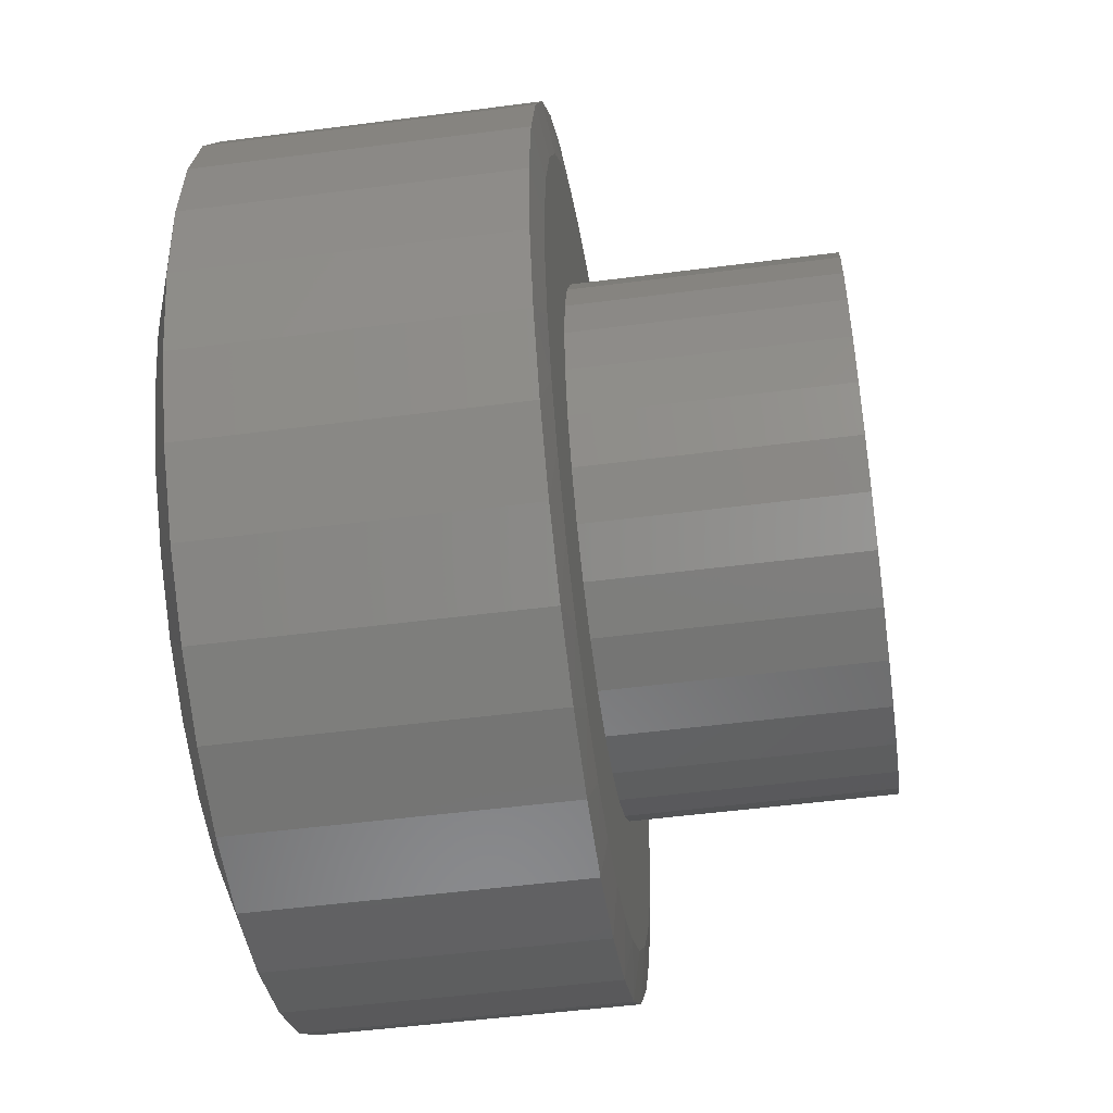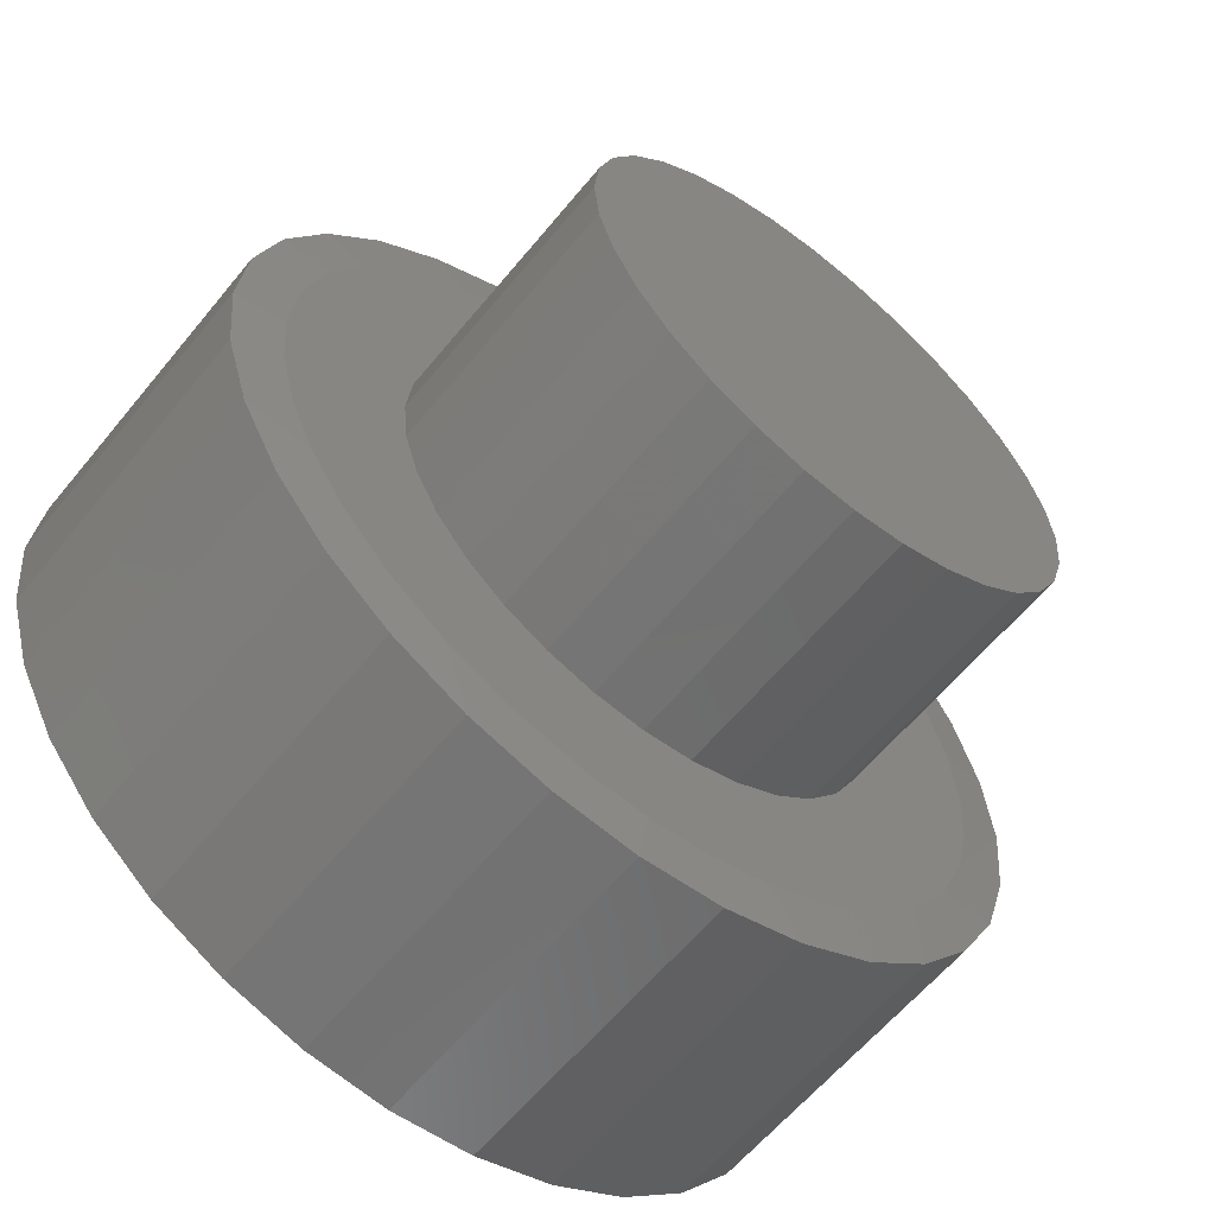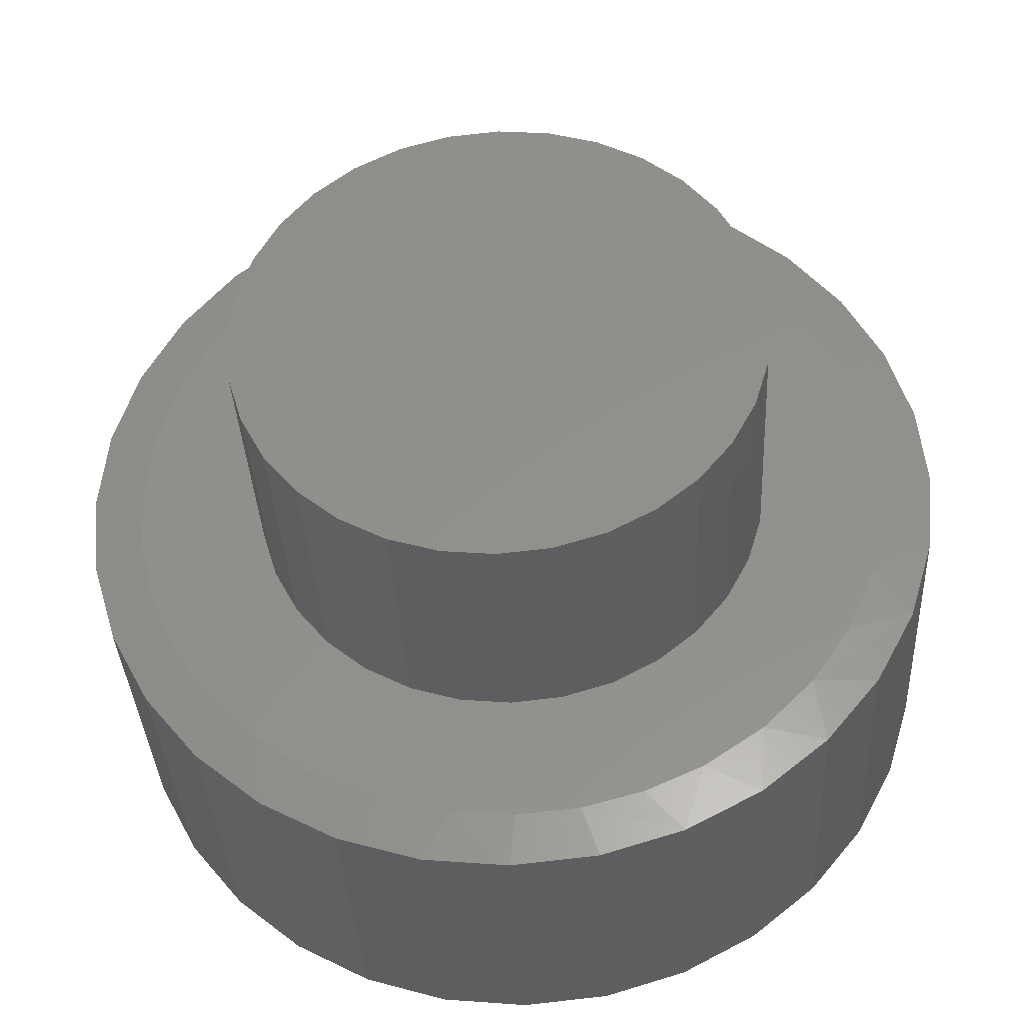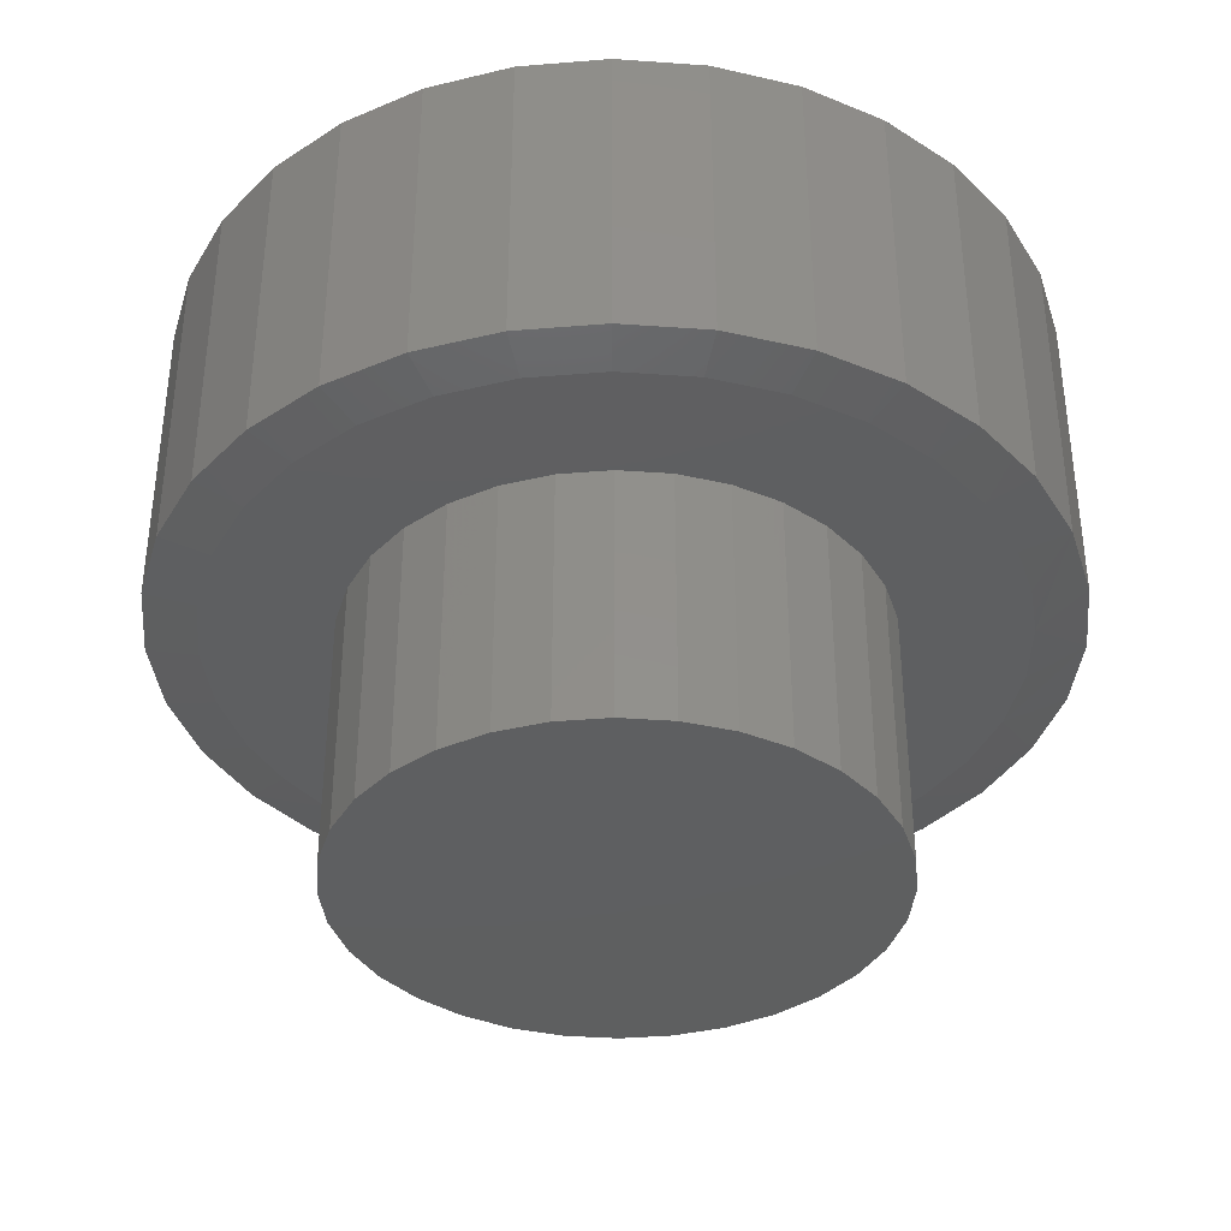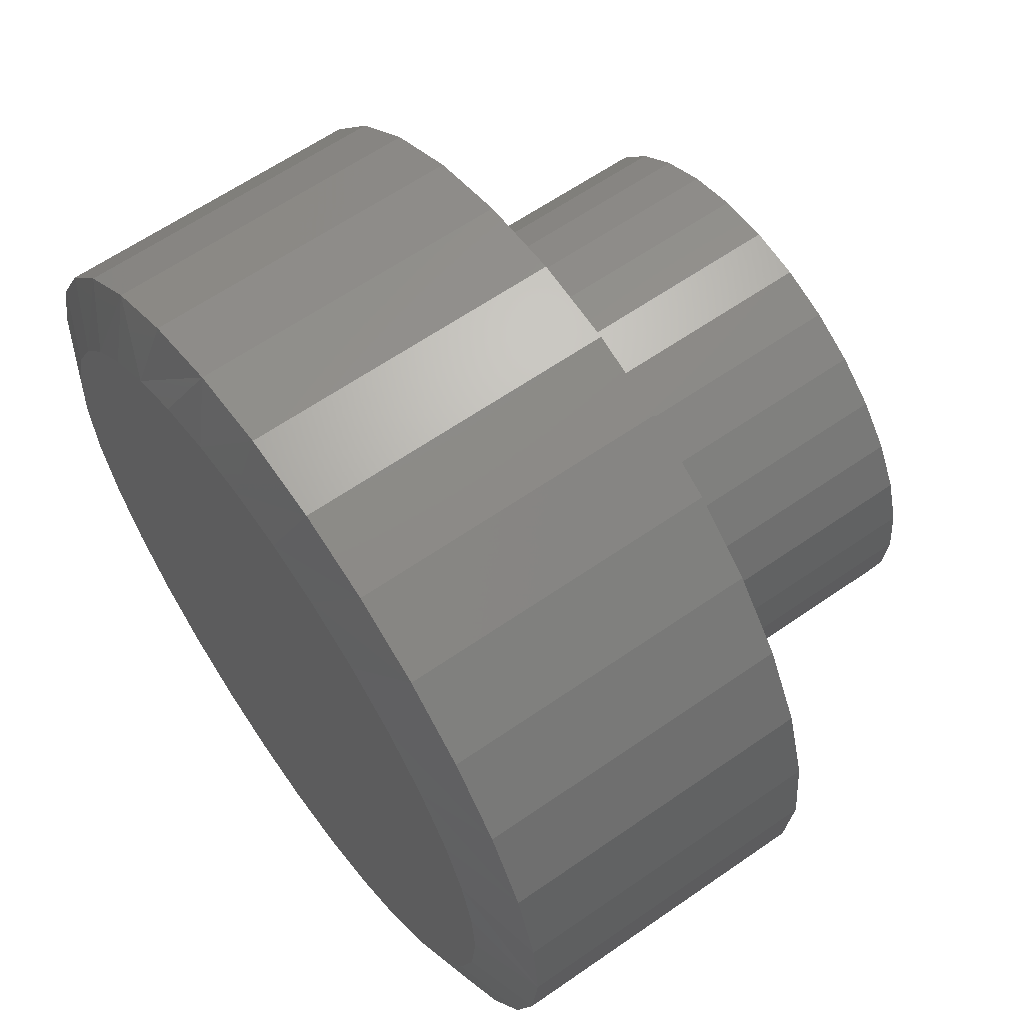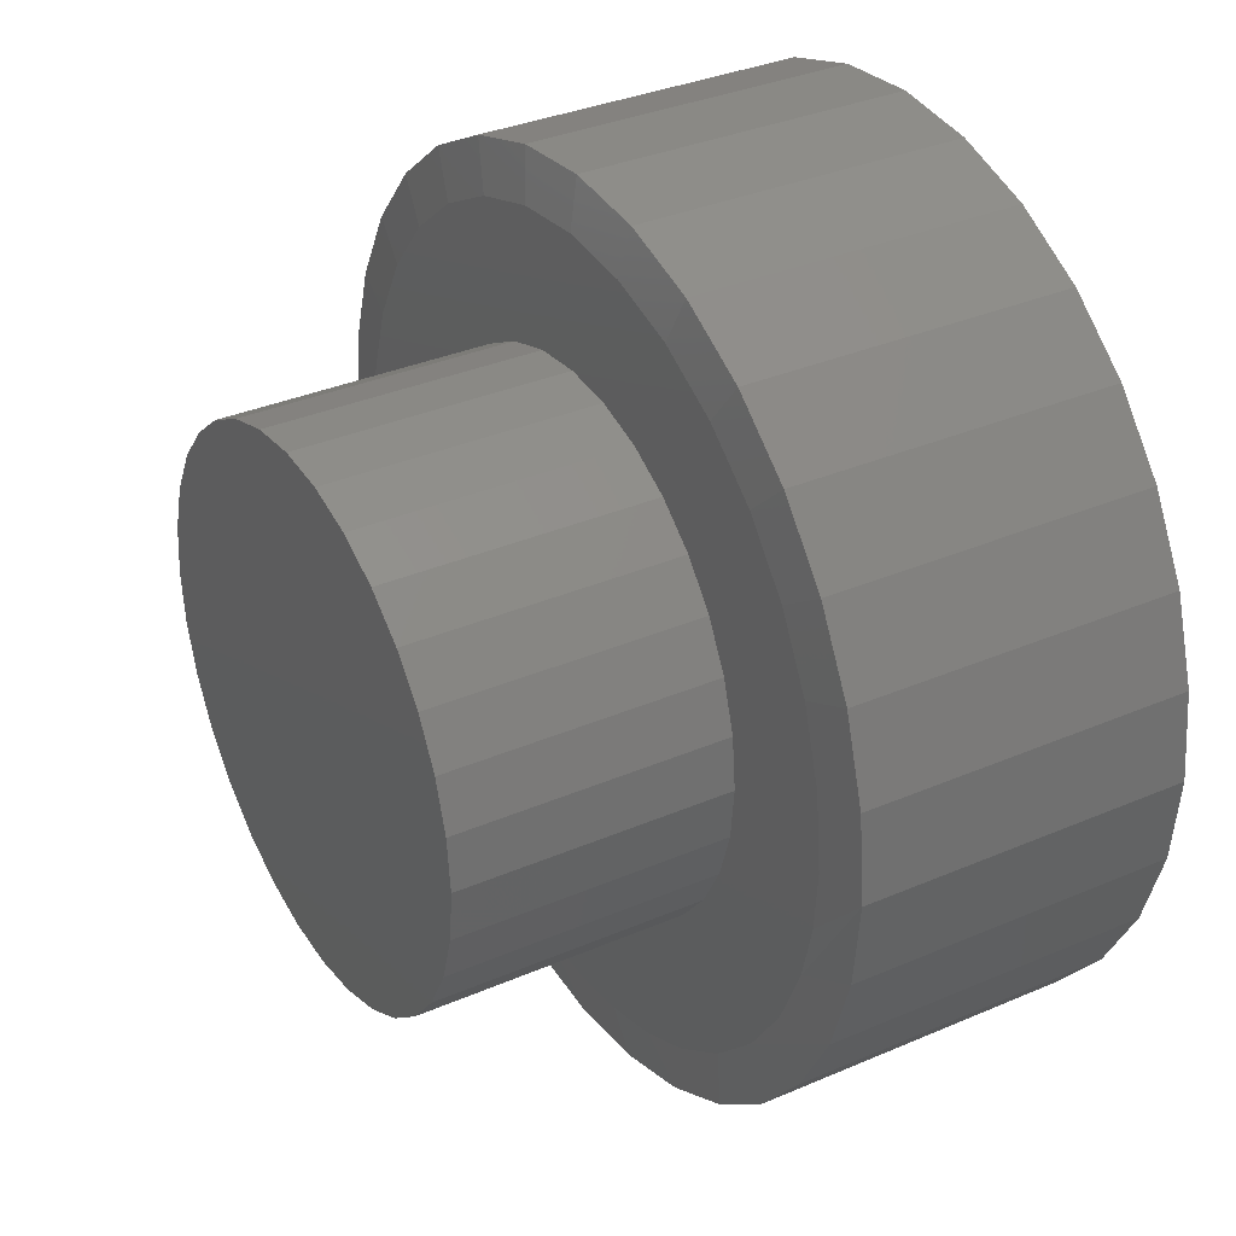
<metadata>
{"format":"stl","ext":"stl","renderer":"f3d","projection":"perspective","resolution":1024,"background":"white","views":[{"elev":-50.7,"azim":-81.9,"up":"+Z"},{"elev":-60.6,"azim":-39.1,"up":"+Z"},{"elev":-35.4,"azim":2.9,"up":"+Z"},{"elev":-37.4,"azim":22.9,"up":"+Y"},{"elev":62.2,"azim":-125.2,"up":"+Z"},{"elev":34.1,"azim":59.7,"up":"+Z"}]}
</metadata>
<code>
# stl→obj: 196 verts, 388 faces
v -0.396 -0.4297 0.2657
v -0.1765 -0.4297 0.2691
v -0.1205 -0.4297 0.299
v 0.3399 -0.4297 0.3382
v 0.06652 -0.4297 0.3175
v 0.1272 -0.4297 0.299
v 0.003372 -0.4297 0.3237
v 0.2675 -0.4297 0.3977
v 0.1848 -0.4297 0.4419
v 0.09504 -0.4297 0.4691
v 0.001727 -0.4297 0.4783
v -0.09158 -0.4297 0.4691
v -0.1813 -0.4297 0.4419
v -0.264 -0.4297 0.3977
v -0.3365 -0.4297 0.3382
v -0.05978 -0.4297 0.3175
v 0.003372 -0.4297 -0.3237
v -0.3142 -0.4297 -0.3591
v -0.2405 -0.4297 -0.4124
v -0.158 -0.4297 -0.4508
v -0.06982 -0.4297 -0.4729
v 0.008307 -0.4297 -0.4782
v 0.08626 -0.4297 -0.4708
v 0.1619 -0.4297 -0.4507
v 0.2333 -0.4297 -0.4185
v 0.3079 -0.4297 -0.3675
v 0.06652 -0.4297 -0.3175
v -0.05978 -0.4297 -0.3175
v -0.1205 -0.4297 -0.299
v -0.3764 -0.4297 -0.2928
v -0.2255 -0.4297 0.2289
v -0.4402 -0.4297 0.183
v -0.2658 -0.4297 0.1798
v -0.2957 -0.4297 0.1239
v -0.4674 -0.4297 0.09331
v -0.3141 -0.4297 0.06315
v -0.3203 -0.4297 3.964e-17
v -0.4766 -0.4297 1.83e-07
v -0.3141 -0.4297 -0.06315
v -0.4701 -0.4297 -0.07843
v -0.2957 -0.4297 -0.1239
v -0.4508 -0.4297 -0.1547
v -0.2658 -0.4297 -0.1798
v -0.2255 -0.4297 -0.2289
v -0.4193 -0.4297 -0.2269
v -0.1765 -0.4297 -0.2691
v 0.3994 -0.4297 0.2657
v 0.1832 -0.4297 0.2691
v 0.4436 -0.4297 0.183
v 0.2323 -0.4297 0.2289
v 0.2725 -0.4297 0.1798
v 0.4708 -0.4297 0.09331
v 0.3024 -0.4297 0.1239
v 0.3208 -0.4297 0.06315
v 0.48 -0.4297 -1.318e-16
v 0.3271 -0.4297 -2.097e-18
v 0.4743 -0.4297 -0.07355
v 0.3208 -0.4297 -0.06315
v 0.4574 -0.4297 -0.1454
v 0.3024 -0.4297 -0.1239
v 0.4219 -0.4297 -0.2284
v 0.2725 -0.4297 -0.1798
v 0.2323 -0.4297 -0.2289
v 0.3715 -0.4297 -0.3034
v 0.1832 -0.4297 -0.2691
v 0.1272 -0.4297 -0.299
v 0.3271 -0.75 -2.097e-18
v 0.3208 -0.75 -0.06315
v 0.3024 -0.75 -0.1239
v 0.2725 -0.75 -0.1798
v 0.2323 -0.75 -0.2289
v 0.1832 -0.75 -0.2691
v 0.1272 -0.75 -0.299
v 0.06652 -0.75 -0.3175
v 0.003372 -0.75 -0.3237
v -0.05978 -0.75 -0.3175
v -0.1205 -0.75 -0.299
v -0.1765 -0.75 -0.2691
v -0.2255 -0.75 -0.2289
v -0.2658 -0.75 -0.1798
v -0.2957 -0.75 -0.1239
v -0.3141 -0.75 -0.06315
v -0.3203 -0.75 3.964e-17
v -0.3141 -0.75 0.06315
v -0.2957 -0.75 0.1239
v -0.2658 -0.75 0.1798
v -0.2255 -0.75 0.2289
v -0.1765 -0.75 0.2691
v -0.1205 -0.75 0.299
v -0.05978 -0.75 0.3175
v 0.003372 -0.75 0.3237
v 0.06652 -0.75 0.3175
v 0.1272 -0.75 0.299
v 0.1832 -0.75 0.2691
v 0.2323 -0.75 0.2289
v 0.2725 -0.75 0.1798
v 0.3024 -0.75 0.1239
v 0.3208 -0.75 0.06315
v 0.5425 -0.03125 -1.987e-16
v 0.5425 -0.4219 -1.987e-16
v 0.5321 -0.03125 -0.1055
v 0.5321 -0.4219 -0.1055
v 0.5014 -0.03125 -0.207
v 0.5014 -0.4219 -0.207
v 0.4514 -0.03125 -0.3004
v 0.4514 -0.4219 -0.3004
v 0.3841 -0.03125 -0.3824
v 0.3841 -0.4219 -0.3824
v 0.3022 -0.03125 -0.4496
v 0.3022 -0.4219 -0.4496
v 0.2087 -0.03125 -0.4996
v 0.2087 -0.4219 -0.4996
v 0.1072 -0.03125 -0.5304
v 0.1072 -0.4219 -0.5304
v 0.001727 -0.03125 -0.5408
v 0.001727 -0.4219 -0.5408
v -0.1038 -0.03125 -0.5304
v -0.1038 -0.4219 -0.5304
v -0.2052 -0.03125 -0.4996
v -0.2052 -0.4219 -0.4996
v -0.2987 -0.03125 -0.4496
v -0.2987 -0.4219 -0.4496
v -0.3807 -0.03125 -0.3824
v -0.3807 -0.4219 -0.3824
v -0.4479 -0.03125 -0.3004
v -0.4479 -0.4219 -0.3004
v -0.4979 -0.03125 -0.207
v -0.4979 -0.4219 -0.207
v -0.5287 -0.03125 -0.1055
v -0.5287 -0.4219 -0.1055
v -0.5391 -0.03125 6.623e-17
v -0.5391 -0.4219 6.623e-17
v -0.5287 -0.03125 0.1055
v -0.5287 -0.4219 0.1055
v -0.4979 -0.03125 0.207
v -0.4979 -0.4219 0.207
v -0.4479 -0.03125 0.3004
v -0.4479 -0.4219 0.3004
v -0.3807 -0.03125 0.3824
v -0.3807 -0.4219 0.3824
v -0.2987 -0.03125 0.4496
v -0.2987 -0.4219 0.4496
v -0.2052 -0.03125 0.4996
v -0.2052 -0.4219 0.4996
v -0.1038 -0.03125 0.5304
v -0.1038 -0.4219 0.5304
v 0.001727 -0.03125 0.5408
v 0.001727 -0.4219 0.5408
v 0.1072 -0.03125 0.5304
v 0.1072 -0.4219 0.5304
v 0.2087 -0.03125 0.4996
v 0.2087 -0.4219 0.4996
v 0.3022 -0.03125 0.4496
v 0.3022 -0.4219 0.4496
v 0.3841 -0.03125 0.3824
v 0.3841 -0.4219 0.3824
v 0.4514 -0.03125 0.3004
v 0.4514 -0.4219 0.3004
v 0.5014 -0.03125 0.207
v 0.5014 -0.4219 0.207
v 0.5321 -0.03125 0.1055
v 0.5321 -0.4219 0.1055
v 0.001727 6.004e-17 0.4549
v 0.07767 6.847e-17 0.4485
v -0.07422 5.161e-17 0.4485
v 0.1515 7.667e-17 0.4295
v -0.148 4.341e-17 0.4295
v 0.2193 8.42e-17 0.3994
v -0.225 3.486e-17 0.3943
v 0.2814 9.108e-17 0.3587
v -0.2942 2.719e-17 0.3454
v 0.336 9.715e-17 0.3085
v -0.3531 2.065e-17 0.2846
v 0.3817 1.022e-16 0.2501
v -0.3997 1.547e-17 0.2139
v 0.4228 1.068e-16 0.1721
v -0.4291 1.221e-17 0.1458
v 0.001727 6.004e-17 -0.4549
v -0.08701 5.019e-17 -0.4461
v 0.09046 6.989e-17 -0.4461
v -0.1723 4.071e-17 -0.4202
v 0.1758 7.936e-17 -0.4202
v -0.251 3.198e-17 -0.3782
v 0.2544 8.81e-17 -0.3782
v -0.3199 2.433e-17 -0.3216
v 0.3234 9.575e-17 -0.3216
v -0.3765 1.805e-17 -0.2527
v 0.3799 1.02e-16 -0.2527
v -0.4185 1.338e-17 -0.1741
v 0.422 1.067e-16 -0.1741
v -0.4444 1.051e-17 -0.08874
v 0.4478 1.096e-16 -0.08874
v -0.4531 9.541e-18 2.729e-07
v 0.4566 1.105e-16 -2.121e-16
v -0.4471 1.021e-17 0.07389
v 0.448 1.096e-16 0.08771
f 1 2 3
f 4 5 6
f 7 5 4
f 7 4 8
f 7 8 9
f 7 9 10
f 7 10 11
f 7 11 12
f 7 12 13
f 7 13 14
f 7 14 15
f 15 1 3
f 15 3 16
f 15 16 7
f 17 18 19
f 17 19 20
f 17 20 21
f 17 21 22
f 17 22 23
f 17 23 24
f 17 24 25
f 17 25 26
f 17 26 27
f 18 17 28
f 18 28 29
f 18 29 30
f 2 1 31
f 31 1 32
f 31 32 33
f 33 32 34
f 34 32 35
f 34 35 36
f 36 35 37
f 37 35 38
f 37 38 39
f 39 38 40
f 39 40 41
f 41 40 42
f 41 42 43
f 43 42 44
f 44 42 45
f 44 45 46
f 46 45 30
f 46 30 29
f 4 6 47
f 47 6 48
f 47 48 49
f 49 48 50
f 49 50 51
f 49 51 52
f 52 51 53
f 52 53 54
f 52 54 55
f 55 54 56
f 55 56 57
f 57 56 58
f 57 58 59
f 59 58 60
f 59 60 61
f 61 60 62
f 61 62 63
f 61 63 64
f 64 63 65
f 64 65 66
f 27 26 66
f 66 26 64
f 56 67 58
f 58 67 68
f 58 68 60
f 60 68 69
f 60 69 62
f 62 69 70
f 62 70 63
f 63 70 71
f 63 71 65
f 65 71 72
f 65 72 66
f 66 72 73
f 66 73 27
f 27 73 74
f 27 74 17
f 17 74 75
f 17 75 28
f 28 75 76
f 28 76 29
f 29 76 77
f 29 77 46
f 46 77 78
f 46 78 44
f 44 78 79
f 44 79 43
f 43 79 80
f 43 80 41
f 41 80 81
f 41 81 39
f 39 81 82
f 39 82 37
f 37 82 83
f 37 83 36
f 36 83 84
f 36 84 34
f 34 84 85
f 34 85 33
f 33 85 86
f 33 86 31
f 31 86 87
f 31 87 2
f 2 87 88
f 2 88 3
f 3 88 89
f 3 89 16
f 16 89 90
f 16 90 7
f 7 90 91
f 7 91 5
f 5 91 92
f 5 92 6
f 6 92 93
f 6 93 48
f 48 93 94
f 48 94 50
f 50 94 95
f 50 95 51
f 51 95 96
f 51 96 53
f 53 96 97
f 53 97 54
f 54 97 98
f 54 98 56
f 56 98 67
f 90 92 91
f 92 90 93
f 93 90 89
f 93 89 94
f 94 89 88
f 94 88 95
f 95 88 87
f 95 87 96
f 96 87 86
f 96 86 97
f 97 86 85
f 97 85 98
f 98 85 84
f 98 84 67
f 67 84 83
f 67 83 68
f 68 83 82
f 68 82 69
f 69 82 81
f 69 81 70
f 70 81 80
f 70 80 71
f 71 80 79
f 71 79 72
f 72 79 78
f 72 78 73
f 73 78 77
f 73 77 74
f 74 77 76
f 74 76 75
f 99 100 101
f 101 100 102
f 101 102 103
f 103 102 104
f 103 104 105
f 105 104 106
f 105 106 107
f 107 106 108
f 107 108 109
f 109 108 110
f 109 110 111
f 111 110 112
f 111 112 113
f 113 112 114
f 113 114 115
f 115 114 116
f 115 116 117
f 117 116 118
f 117 118 119
f 119 118 120
f 119 120 121
f 121 120 122
f 121 122 123
f 123 122 124
f 123 124 125
f 125 124 126
f 125 126 127
f 127 126 128
f 127 128 129
f 129 128 130
f 129 130 131
f 131 130 132
f 131 132 133
f 133 132 134
f 133 134 135
f 135 134 136
f 135 136 137
f 137 136 138
f 137 138 139
f 139 138 140
f 139 140 141
f 141 140 142
f 141 142 143
f 143 142 144
f 143 144 145
f 145 144 146
f 145 146 147
f 147 146 148
f 147 148 149
f 149 148 150
f 149 150 151
f 151 150 152
f 151 152 153
f 153 152 154
f 153 154 155
f 155 154 156
f 155 156 157
f 157 156 158
f 157 158 159
f 159 158 160
f 159 160 161
f 161 160 162
f 161 162 99
f 99 162 100
f 128 126 45
f 42 128 45
f 42 130 128
f 124 122 18
f 30 124 18
f 30 126 124
f 45 126 30
f 18 122 19
f 110 108 26
f 25 110 26
f 25 112 110
f 106 104 64
f 64 108 106
f 26 108 64
f 59 104 102
f 61 104 59
f 61 64 104
f 100 55 57
f 100 57 59
f 100 59 102
f 42 40 130
f 130 40 38
f 130 38 132
f 25 24 112
f 112 24 23
f 112 23 114
f 114 23 22
f 114 22 116
f 116 22 21
f 116 21 118
f 118 21 20
f 118 20 120
f 120 20 19
f 120 19 122
f 4 154 8
f 146 144 12
f 12 144 13
f 136 1 138
f 1 136 32
f 32 136 134
f 32 134 35
f 35 134 132
f 35 132 38
f 49 158 47
f 158 49 160
f 160 49 52
f 160 52 162
f 162 52 55
f 162 55 100
f 154 4 156
f 156 4 47
f 156 47 158
f 150 9 152
f 152 9 8
f 152 8 154
f 9 150 10
f 10 150 148
f 10 148 11
f 11 148 146
f 11 146 12
f 140 14 142
f 142 14 13
f 142 13 144
f 14 140 15
f 15 140 138
f 15 138 1
f 163 164 165
f 165 164 166
f 165 166 167
f 167 166 168
f 167 168 169
f 169 168 170
f 169 170 171
f 171 170 172
f 171 172 173
f 173 172 174
f 173 174 175
f 175 174 176
f 175 176 177
f 178 179 180
f 180 179 181
f 180 181 182
f 182 181 183
f 182 183 184
f 184 183 185
f 184 185 186
f 186 185 187
f 186 187 188
f 188 187 189
f 188 189 190
f 190 189 191
f 190 191 192
f 192 191 193
f 192 193 194
f 194 193 195
f 194 195 196
f 196 195 177
f 196 177 176
f 183 121 185
f 180 111 113
f 182 111 180
f 187 125 189
f 189 125 127
f 189 127 191
f 191 127 129
f 191 129 193
f 193 129 131
f 105 188 103
f 103 188 190
f 103 190 101
f 101 190 192
f 101 192 99
f 99 192 194
f 125 187 123
f 123 187 185
f 123 185 121
f 121 183 119
f 119 183 181
f 119 181 117
f 180 113 178
f 178 113 115
f 178 115 179
f 179 115 117
f 179 117 181
f 111 182 109
f 109 182 184
f 109 184 107
f 188 105 186
f 186 105 107
f 186 107 184
f 168 149 151
f 151 153 168
f 164 147 149
f 164 149 166
f 149 168 166
f 133 135 177
f 177 135 175
f 131 133 177
f 131 177 195
f 131 195 193
f 174 157 176
f 176 157 159
f 176 159 196
f 196 159 161
f 196 161 194
f 194 161 99
f 157 174 155
f 155 174 172
f 155 172 153
f 153 172 170
f 153 170 168
f 175 135 173
f 173 135 137
f 173 137 171
f 171 137 139
f 171 139 169
f 169 139 141
f 169 141 167
f 167 141 143
f 167 143 165
f 165 143 145
f 165 145 163
f 163 145 147
f 163 147 164

</code>
